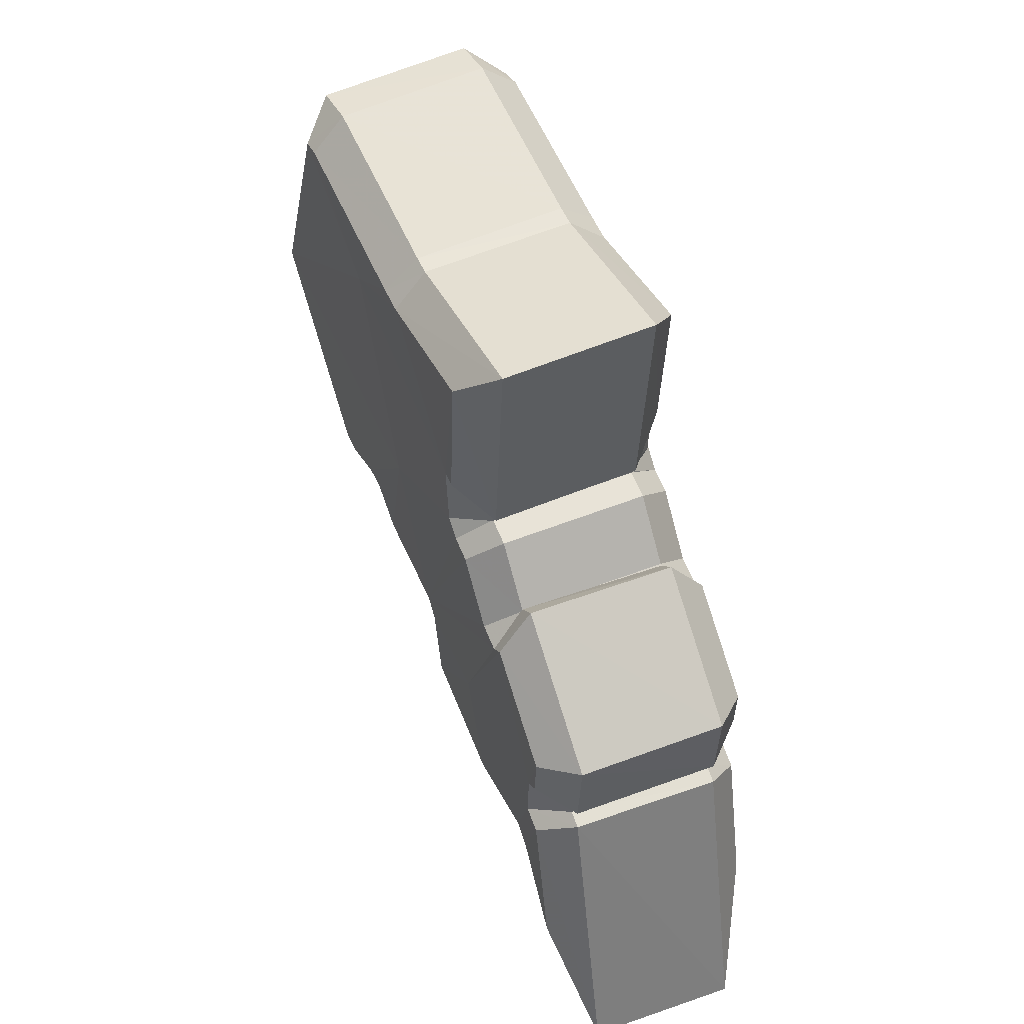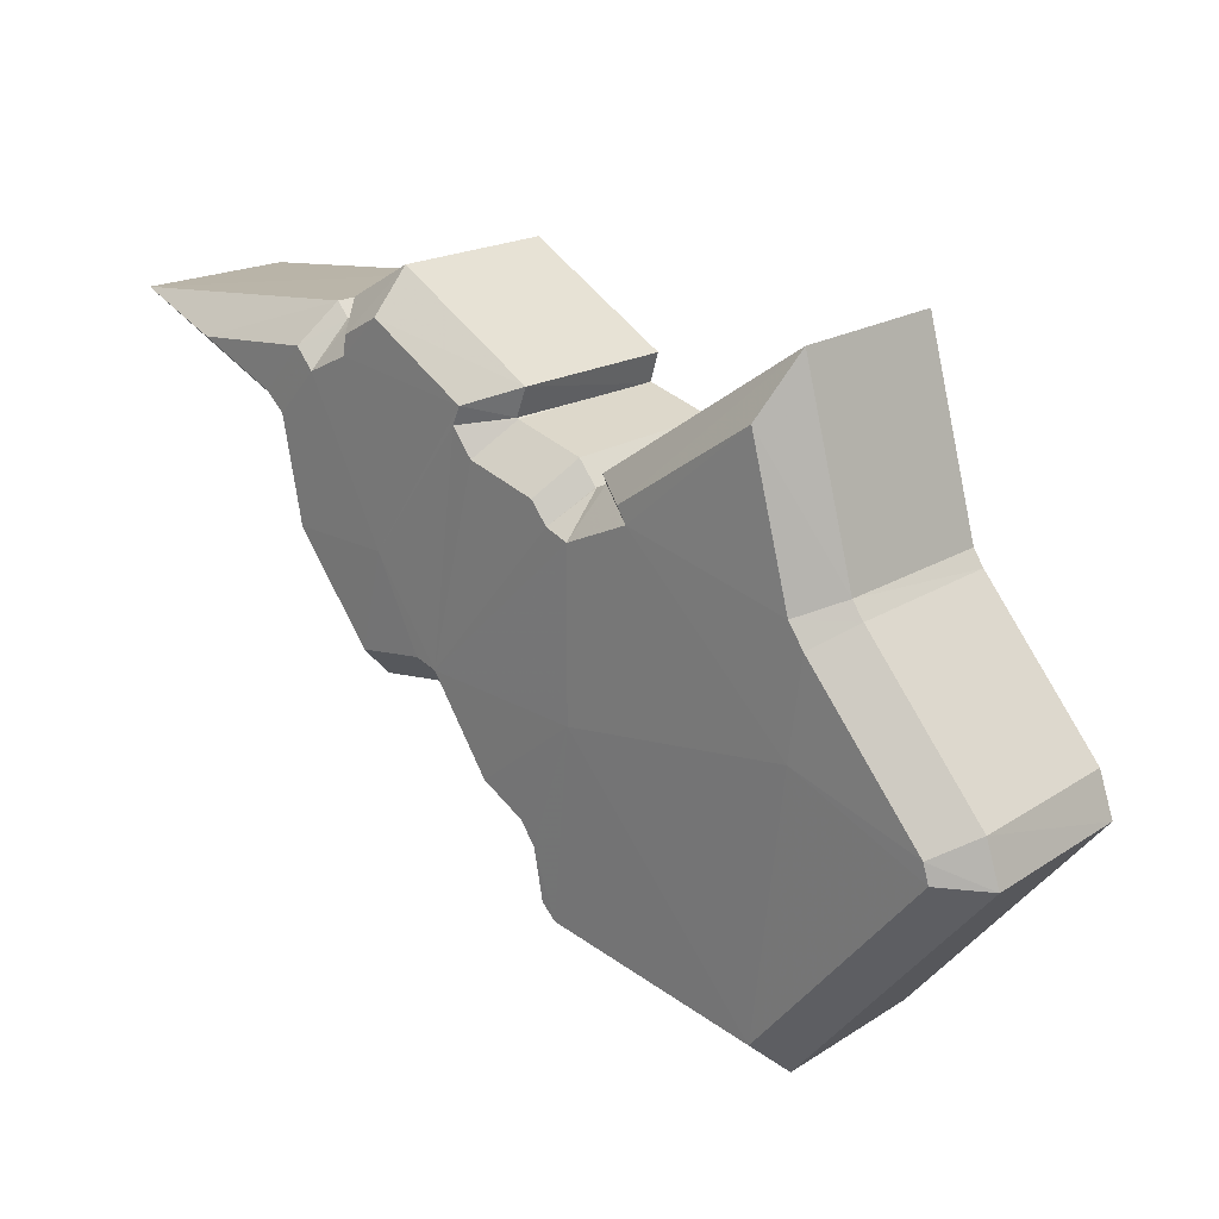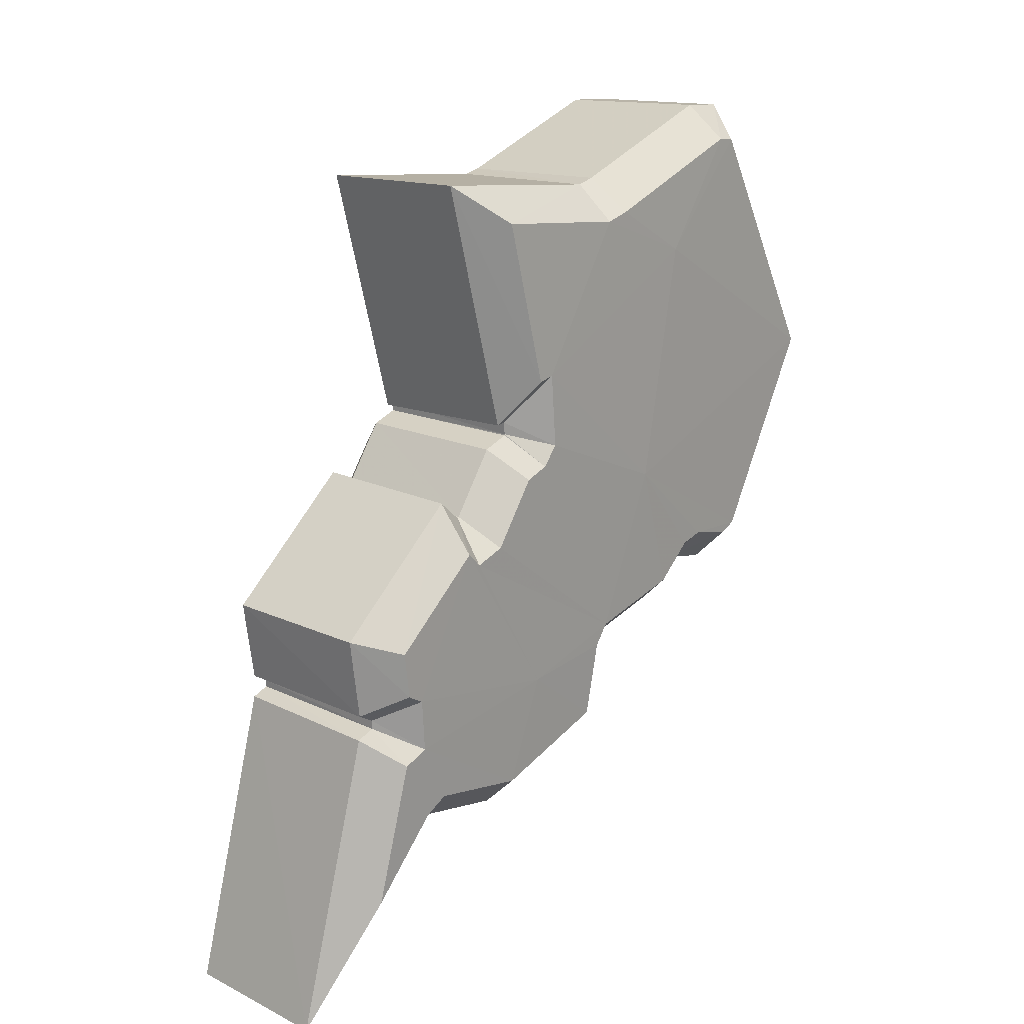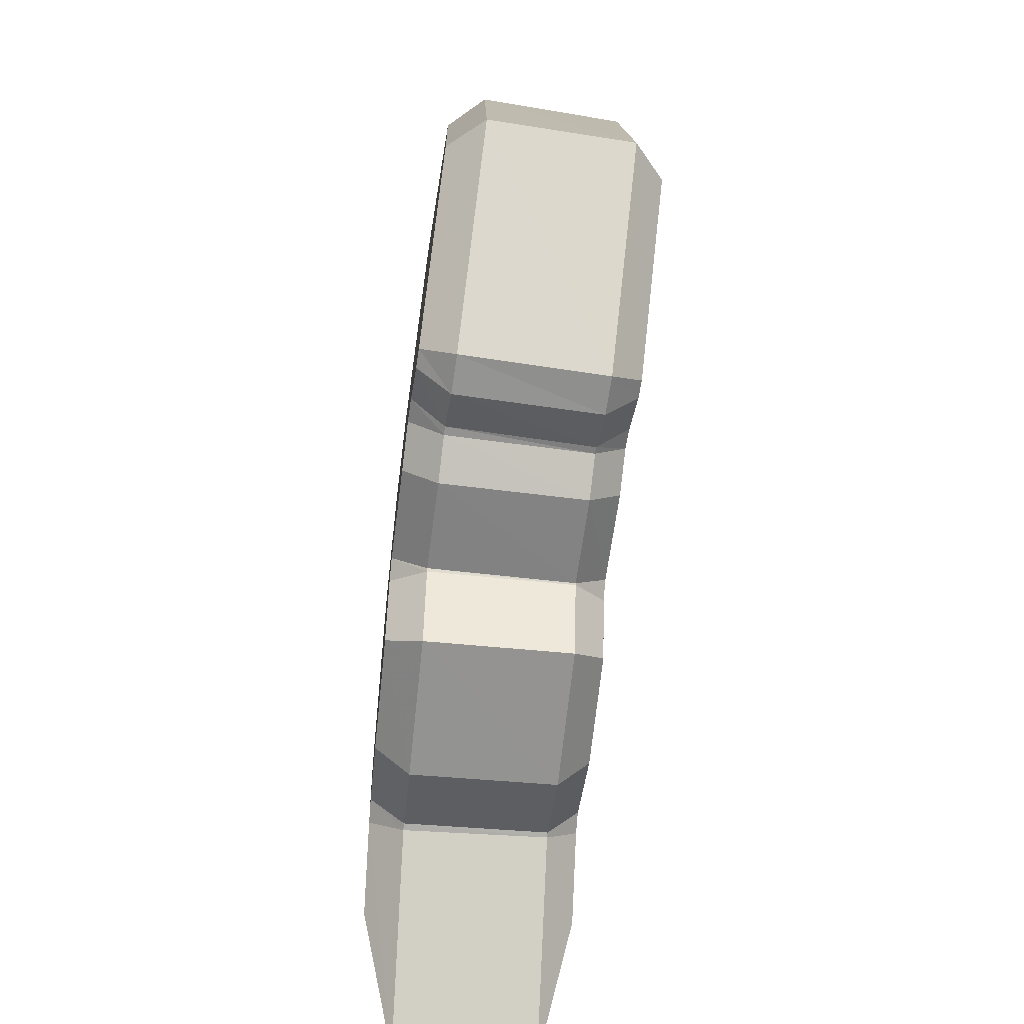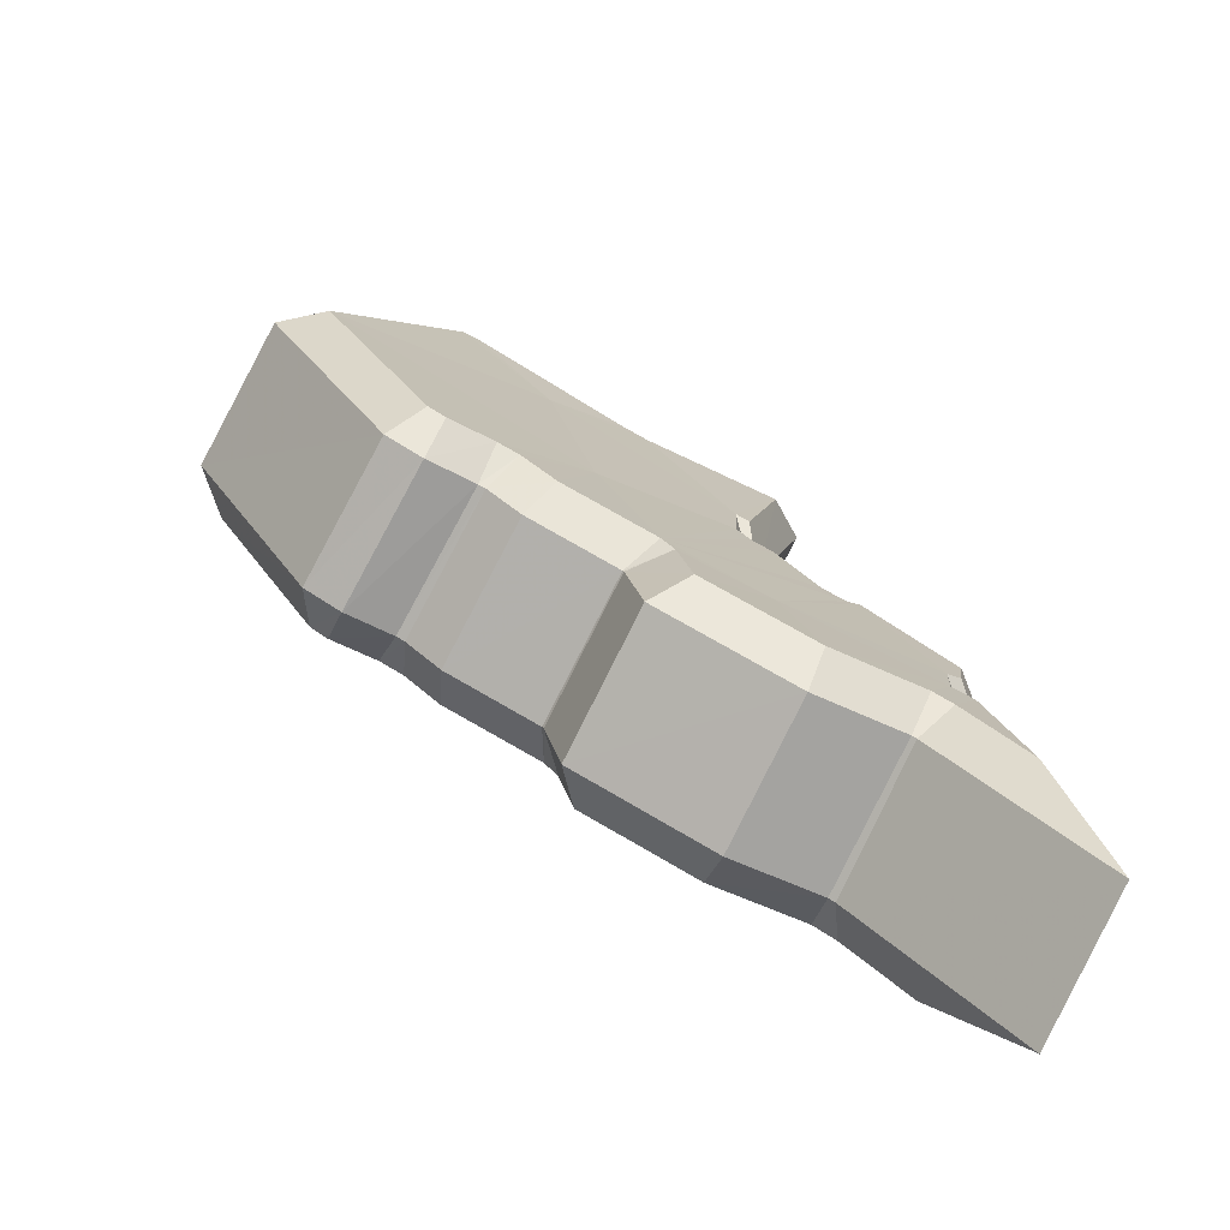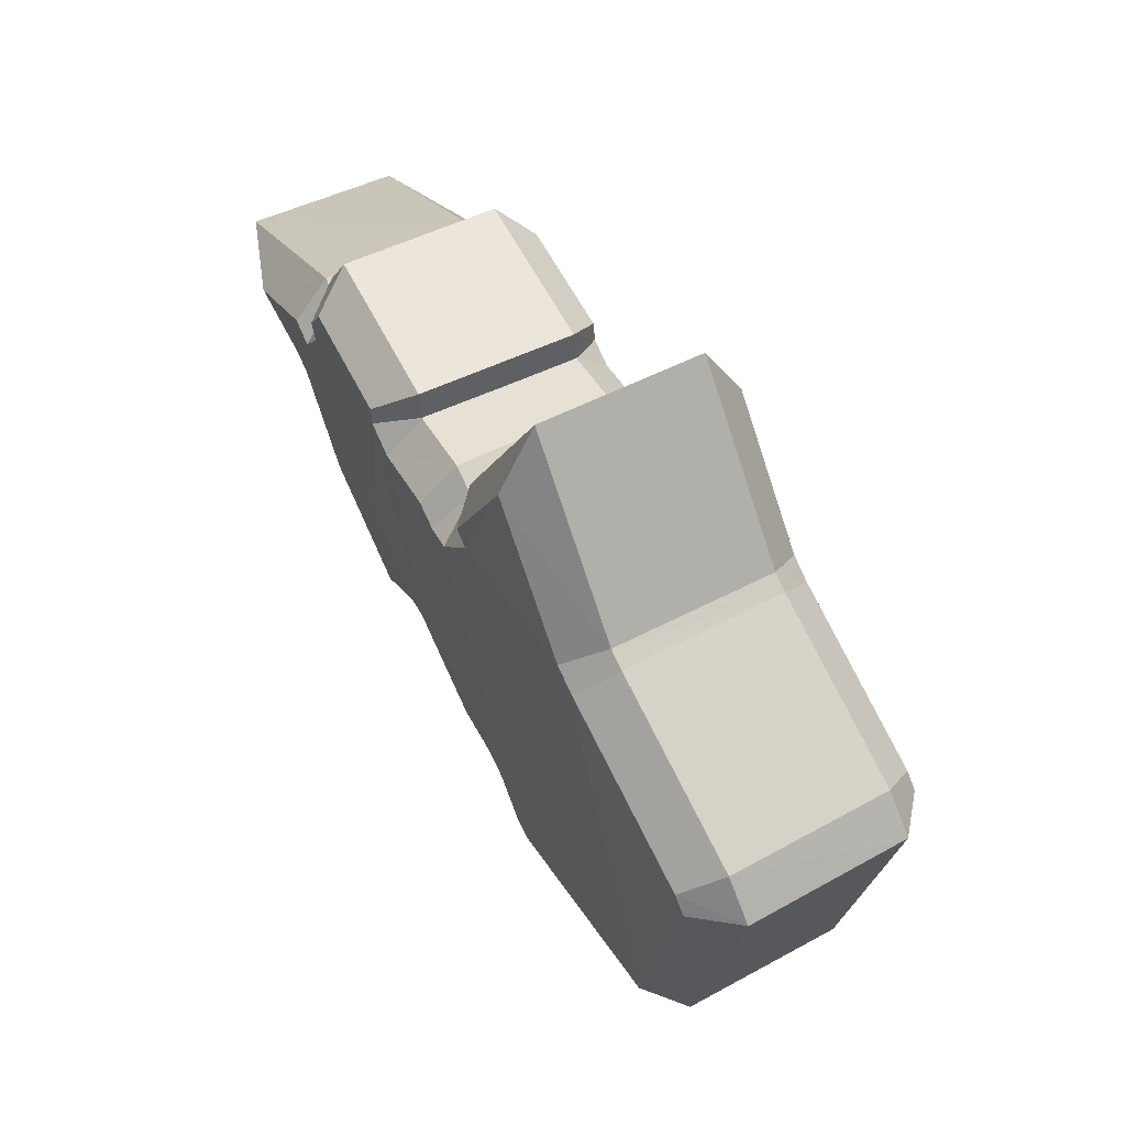
<metadata>
{"format":"obj","ext":"obj","renderer":"f3d","projection":"perspective","resolution":1024,"background":"white","views":[{"elev":47.3,"azim":-1.8,"up":"+Y"},{"elev":-9.9,"azim":141.1,"up":"+Z"},{"elev":19.5,"azim":62.9,"up":"+Y"},{"elev":-49.7,"azim":-164.6,"up":"+Y"},{"elev":-77.7,"azim":-94.6,"up":"+Y"},{"elev":3.3,"azim":164.9,"up":"+Z"}]}
</metadata>
<code>
o Uganda
v 0.6293 0.01689 -0.2657
v 0.6263 0.03734 -0.2702
v 0.6339 0.02927 -0.2533
v 0.6318 0.00371 -0.2602
v 0.6355 0.02058 -0.2502
v 0.6371 0.01534 -0.2466
v 0.634 0.02287 -0.2535
v 0.6368 -0.007564 -0.2478
v 0.6355 0.001331 -0.2511
v 0.6408 -0.000415 -0.2373
v 0.6187 0.02465 -0.2887
v 0.6299 0.04148 -0.2611
v 0.6347 0.04336 -0.2489
v 0.6409 0.00415 -0.2371
v 0.64 -0.005774 -0.2395
v 0.6329 -0.004377 -0.2577
v 0.6323 0.002004 -0.259
v 0.622 0.04615 -0.2787
v 0.6236 0.008127 -0.2792
v 0.6427 -0.01319 -0.2321
v 0.6407 -0.006888 -0.2375
v 0.6416 -0.001292 -0.2352
v 0.6385 0.01579 -0.2429
v 0.6415 0.009073 -0.2353
v 0.6346 0.02126 -0.2522
v 0.6283 0.005456 -0.2685
v 0.6344 0.02901 -0.2519
v 0.6381 0.0145 -0.244
v 0.626 0.008696 -0.2737
v 0.6269 0.00824 -0.2717
v 0.6243 0.007507 -0.2777
v 0.6414 0.005047 -0.2357
v 0.6226 0.04641 -0.2771
v 0.629 0.04195 -0.2633
v 0.6155 0.02823 -0.2458
v 0.6082 0.03624 -0.2623
v 0.611 0.01624 -0.258
v 0.6186 0.01504 -0.2393
v 0.6171 0.02015 -0.2428
v 0.6135 0.003311 -0.2528
v 0.6158 0.02219 -0.246
v 0.6223 -0.000481 -0.2303
v 0.6171 0.001141 -0.2438
v 0.6184 -0.007591 -0.2406
v 0.6007 0.0238 -0.2806
v 0.6164 0.04217 -0.2415
v 0.6116 0.0404 -0.2536
v 0.6224 0.003885 -0.23
v 0.6215 -0.005813 -0.2325
v 0.614 0.001787 -0.2516
v 0.6145 -0.004397 -0.2503
v 0.6039 0.04501 -0.2706
v 0.6055 0.007451 -0.2712
v 0.623 -0.001245 -0.2284
v 0.6221 -0.006818 -0.2308
v 0.624 -0.01309 -0.2254
v 0.6229 0.008726 -0.2283
v 0.6199 0.01553 -0.2359
v 0.6163 0.0208 -0.2448
v 0.6101 0.005063 -0.2609
v 0.616 0.02786 -0.2446
v 0.6195 0.01439 -0.2371
v 0.6079 0.008037 -0.2657
v 0.6087 0.007764 -0.2639
v 0.6062 0.007016 -0.2697
v 0.6228 0.004742 -0.2288
v 0.6046 0.04515 -0.2691
v 0.6108 0.04078 -0.2556
v 0.6331 0.02313 -0.2472
v 0.6347 0.01794 -0.2437
v 0.6205 0.02283 -0.2422
v 0.6221 0.01773 -0.2387
v 0.6268 0.04437 -0.2598
v 0.6329 0.04676 -0.244
v 0.6143 0.04363 -0.2546
v 0.6204 0.04595 -0.239
v 0.6389 0.002382 -0.2332
v 0.6389 0.001623 -0.2332
v 0.6262 0.002202 -0.2284
v 0.6262 0.001576 -0.2284
v 0.6368 -0.008986 -0.2388
v 0.6337 -0.0107 -0.2468
v 0.6241 -0.00901 -0.234
v 0.6211 -0.01072 -0.2419
v 0.6289 -0.006774 -0.2589
v 0.6283 0.000605 -0.2604
v 0.6163 -0.006786 -0.2538
v 0.6157 0.000457 -0.2554
v 0.6322 0.02506 -0.2494
v 0.6322 0.02397 -0.2495
v 0.6196 0.02435 -0.2443
v 0.6197 0.0235 -0.2443
v 0.6143 0.02431 -0.2906
v 0.618 0.04884 -0.2791
v 0.602 0.02372 -0.2851
v 0.6057 0.04805 -0.2735
v 0.6199 0.005379 -0.2797
v 0.6075 0.004919 -0.2742
v 0.6416 -0.02453 -0.2251
v 0.637 -0.009295 -0.2382
v 0.6289 -0.02445 -0.2205
v 0.6243 -0.009245 -0.2336
v 0.6394 0.001009 -0.2317
v 0.6267 0.001039 -0.2271
v 0.6354 0.01971 -0.2417
v 0.6396 0.01028 -0.2311
v 0.6227 0.01953 -0.2369
v 0.6269 0.01004 -0.2263
v 0.6322 0.02387 -0.2494
v 0.6196 0.02354 -0.2443
v 0.6282 0.000877 -0.2606
v 0.6248 0.002557 -0.2685
v 0.6157 0.000606 -0.2555
v 0.6124 0.00229 -0.2633
v 0.6325 0.02498 -0.2486
v 0.6199 0.0242 -0.2437
v 0.6347 0.01785 -0.2435
v 0.622 0.01777 -0.2388
v 0.6235 0.005261 -0.2716
v 0.611 0.004938 -0.2662
v 0.6232 0.005499 -0.2723
v 0.6213 0.00429 -0.2765
v 0.6108 0.005051 -0.2668
v 0.609 0.003956 -0.271
v 0.6393 0.003202 -0.2319
v 0.6266 0.002995 -0.2272
v 0.6196 0.04928 -0.2754
v 0.6073 0.04842 -0.27
v 0.6261 0.04472 -0.2613
v 0.6136 0.04392 -0.256
f 1 2 3
f 4 5 6
f 4 1 7
f 8 9 10
f 1 11 2
f 3 12 13
f 10 9 14
f 15 8 10
f 9 16 17
f 1 3 7
f 11 18 2
f 19 11 1
f 20 21 22
f 8 16 9
f 23 24 14
f 5 4 25
f 14 9 23
f 1 4 26
f 10 22 15
f 13 27 3
f 28 4 6
f 29 19 1
f 30 1 26
f 21 15 22
f 29 31 19
f 3 2 12
f 24 32 14
f 9 17 4
f 2 18 33
f 4 7 25
f 2 34 12
f 2 33 34
f 9 4 28
f 9 28 23
f 30 29 1
f 35 36 37
f 38 39 40
f 41 37 40
f 42 43 44
f 36 45 37
f 46 47 35
f 48 43 42
f 42 44 49
f 50 51 43
f 41 35 37
f 36 52 45
f 37 45 53
f 54 55 56
f 43 51 44
f 48 57 58
f 59 40 39
f 58 43 48
f 60 40 37
f 49 54 42
f 35 61 46
f 38 40 62
f 37 53 63
f 60 37 64
f 54 49 55
f 53 65 63
f 47 36 35
f 48 66 57
f 40 50 43
f 67 52 36
f 59 41 40
f 47 68 36
f 68 67 36
f 62 40 43
f 58 62 43
f 37 63 64
f 69 70 6 5
f 71 72 70 69
f 39 38 72 71
f 73 74 13 12
f 75 76 74 73
f 47 46 76 75
f 77 78 10 14
f 79 80 78 77
f 48 42 80 79
f 81 82 8 15
f 83 84 82 81
f 49 44 84 83
f 85 86 17 16
f 87 88 86 85
f 51 50 88 87
f 89 90 7 3
f 91 92 90 89
f 35 41 92 91
f 93 94 18 11
f 95 96 94 93
f 45 52 96 95
f 97 93 11 19
f 98 95 93 97
f 53 45 95 98
f 99 100 21 20
f 101 102 100 99
f 56 55 102 101
f 103 99 20 22
f 104 101 99 103
f 54 56 101 104
f 82 85 16 8
f 84 87 85 82
f 44 51 87 84
f 105 106 24 23
f 107 108 106 105
f 58 57 108 107
f 109 69 5 25
f 110 71 69 109
f 59 39 71 110
f 111 112 26 4
f 113 114 112 111
f 40 60 114 113
f 78 103 22 10
f 80 104 103 78
f 42 54 104 80
f 74 115 27 13
f 76 116 115 74
f 46 61 116 76
f 115 89 3 27
f 116 91 89 115
f 61 35 91 116
f 70 117 28 6
f 72 118 117 70
f 38 62 118 72
f 112 119 30 26
f 114 120 119 112
f 60 64 120 114
f 100 81 15 21
f 102 83 81 100
f 55 49 83 102
f 121 122 31 29
f 123 124 122 121
f 63 65 124 123
f 122 97 19 31
f 124 98 97 122
f 65 53 98 124
f 106 125 32 24
f 108 126 125 106
f 57 66 126 108
f 125 77 14 32
f 126 79 77 125
f 66 48 79 126
f 86 111 4 17
f 88 113 111 86
f 50 40 113 88
f 94 127 33 18
f 96 128 127 94
f 52 67 128 96
f 90 109 25 7
f 92 110 109 90
f 41 59 110 92
f 129 73 12 34
f 130 75 73 129
f 68 47 75 130
f 127 129 34 33
f 128 130 129 127
f 67 68 130 128
f 117 105 23 28
f 118 107 105 117
f 62 58 107 118
f 119 121 29 30
f 120 123 121 119
f 64 63 123 120

</code>
